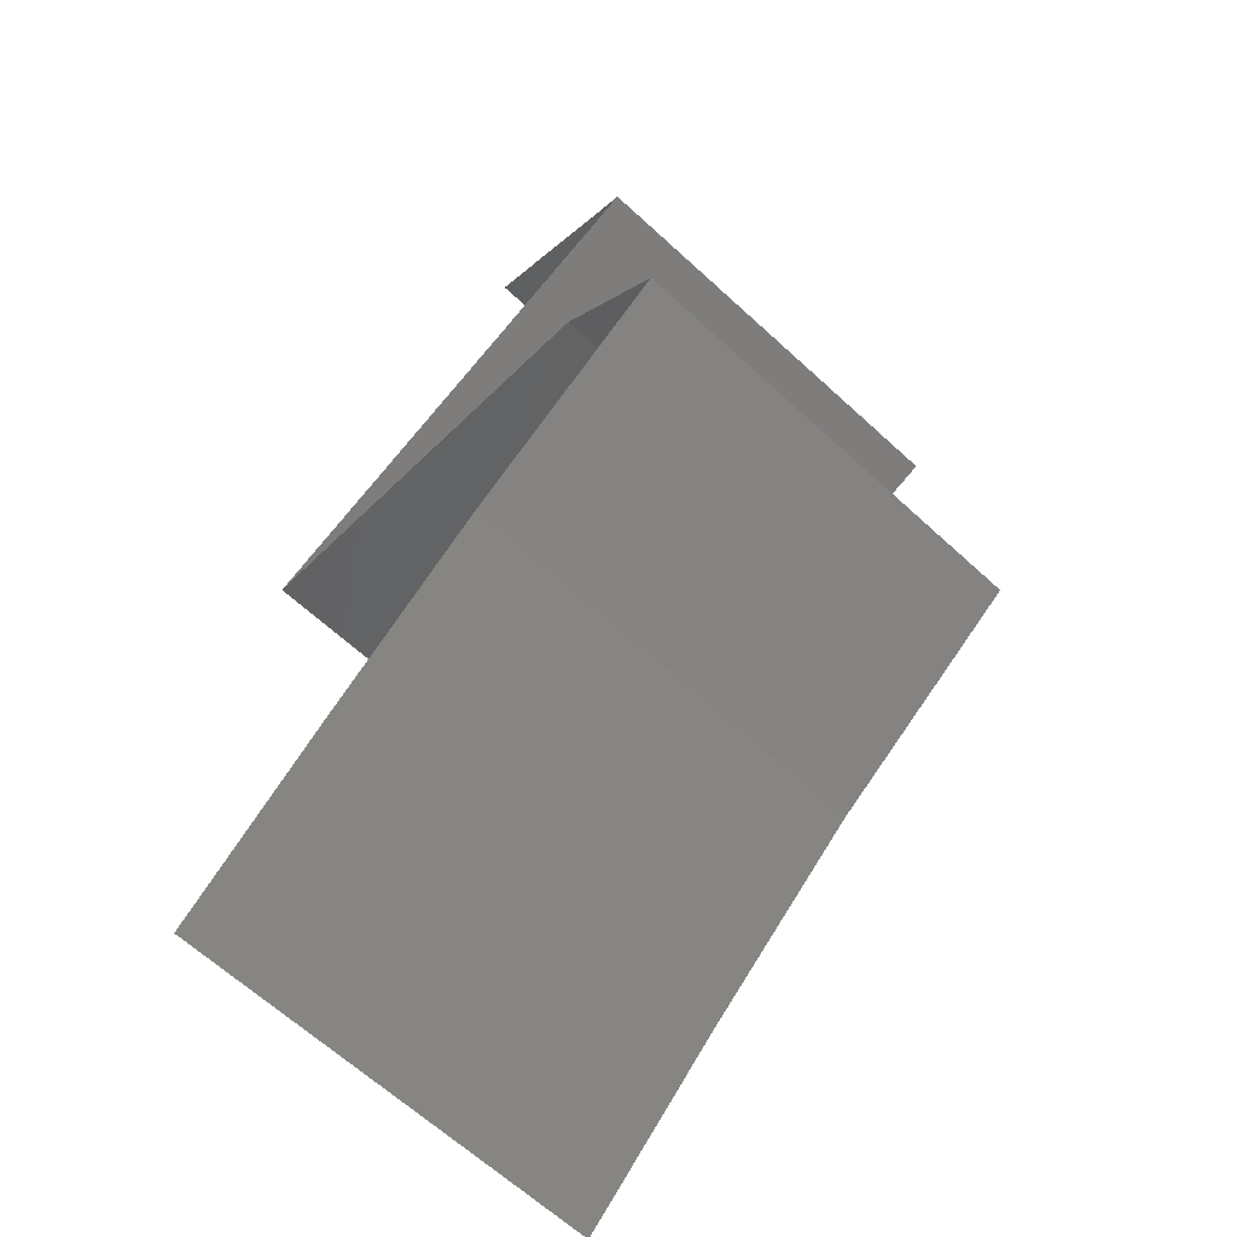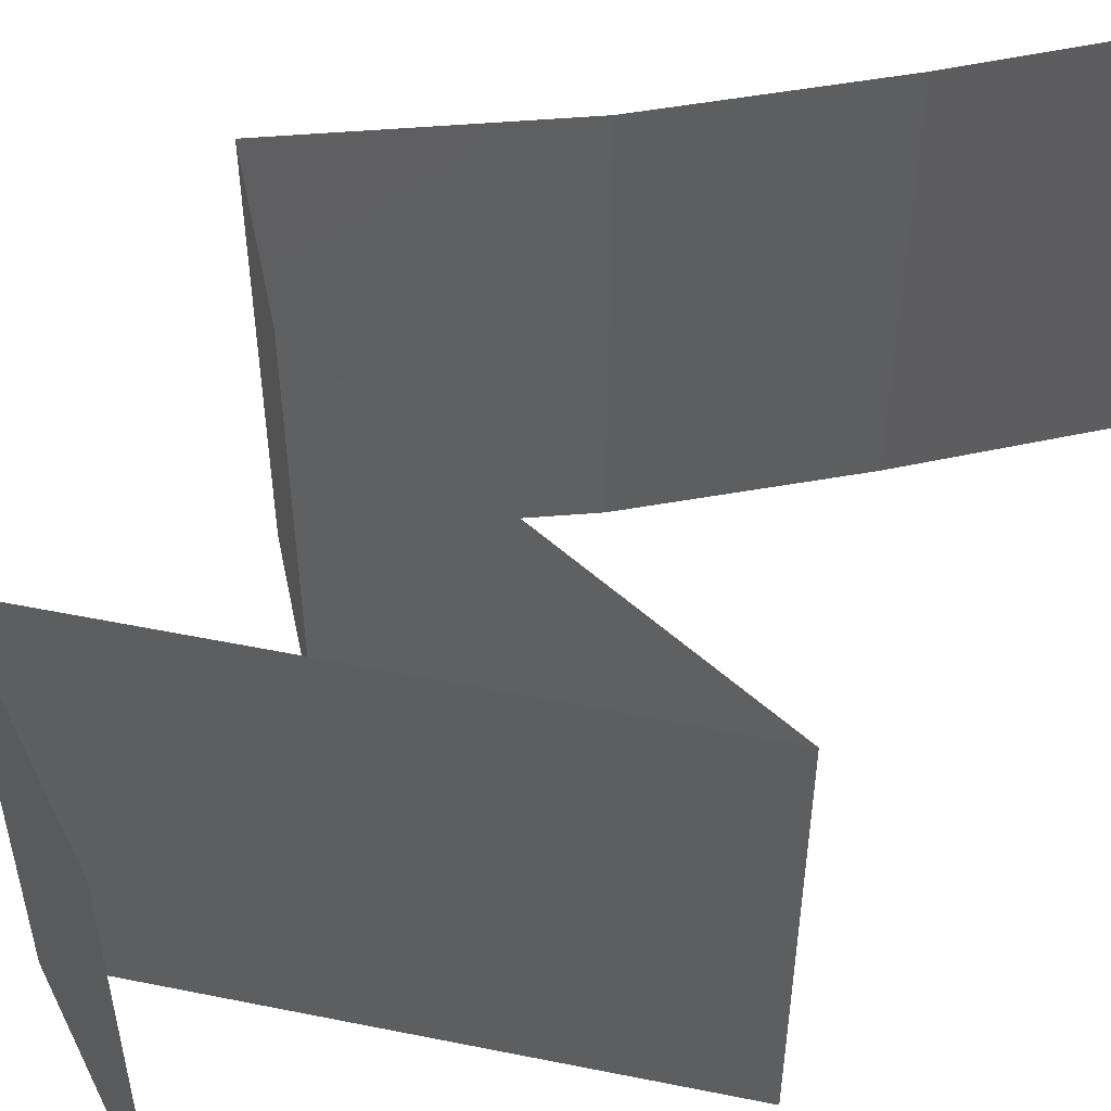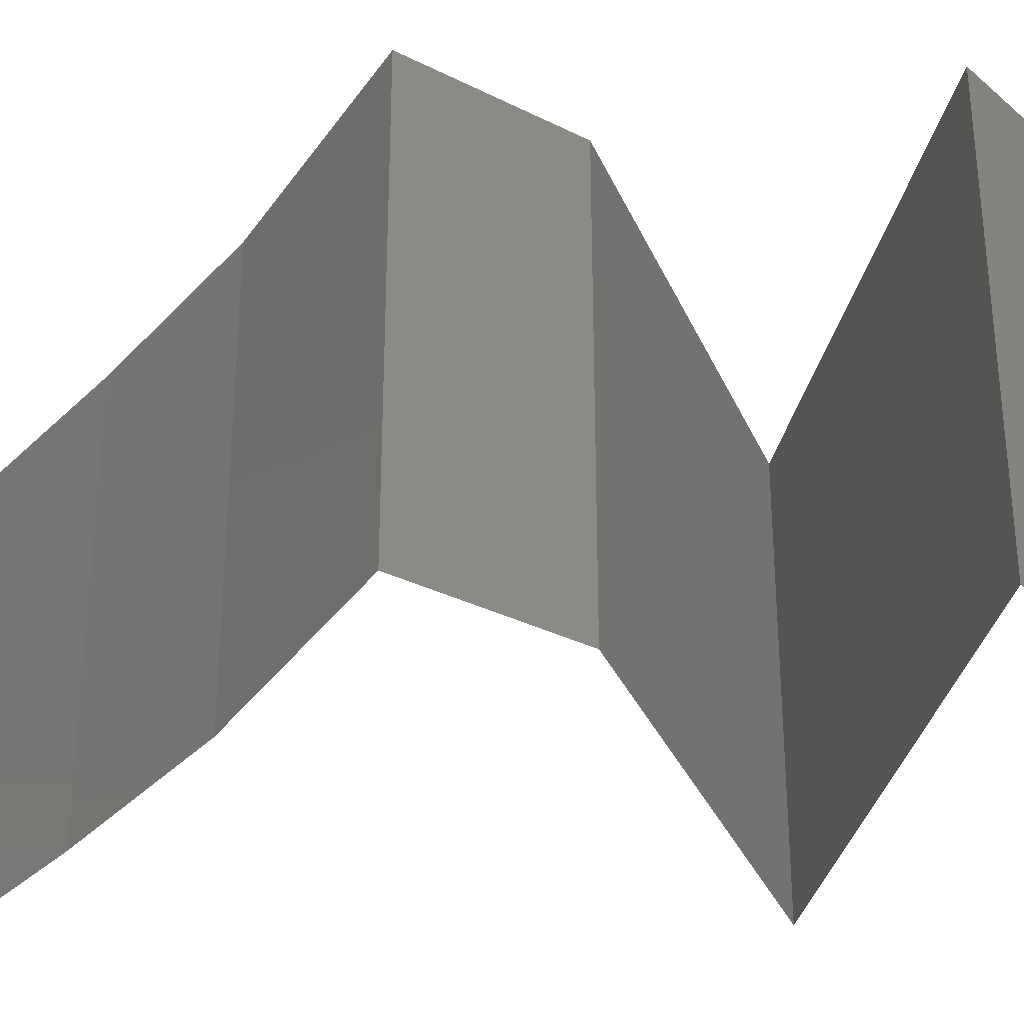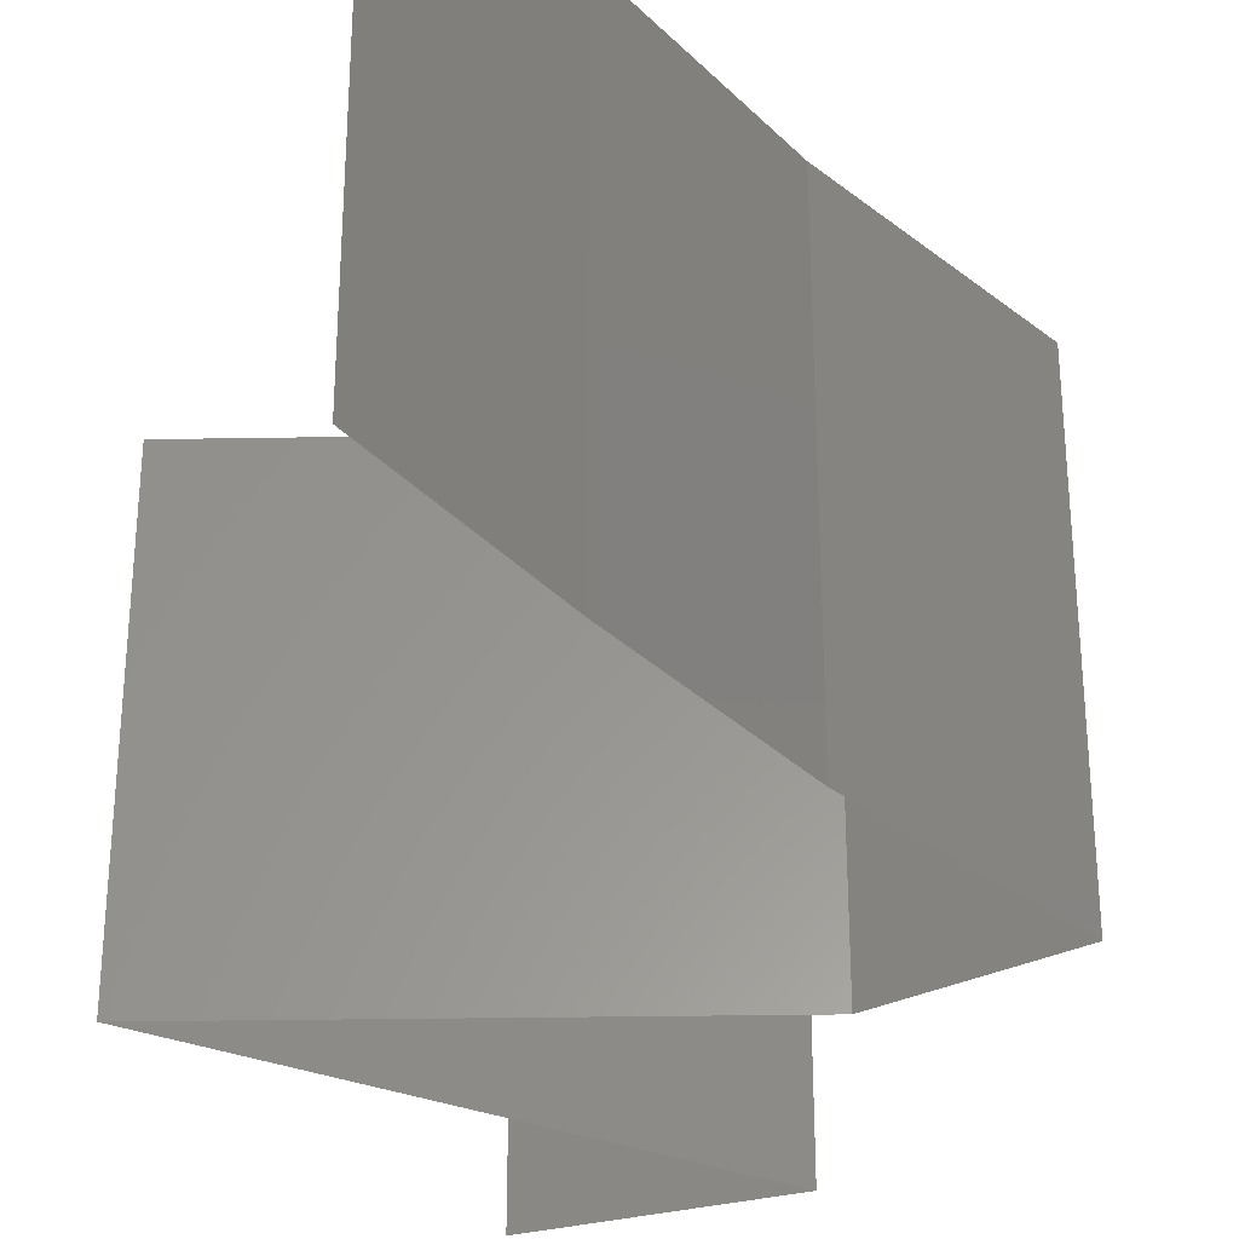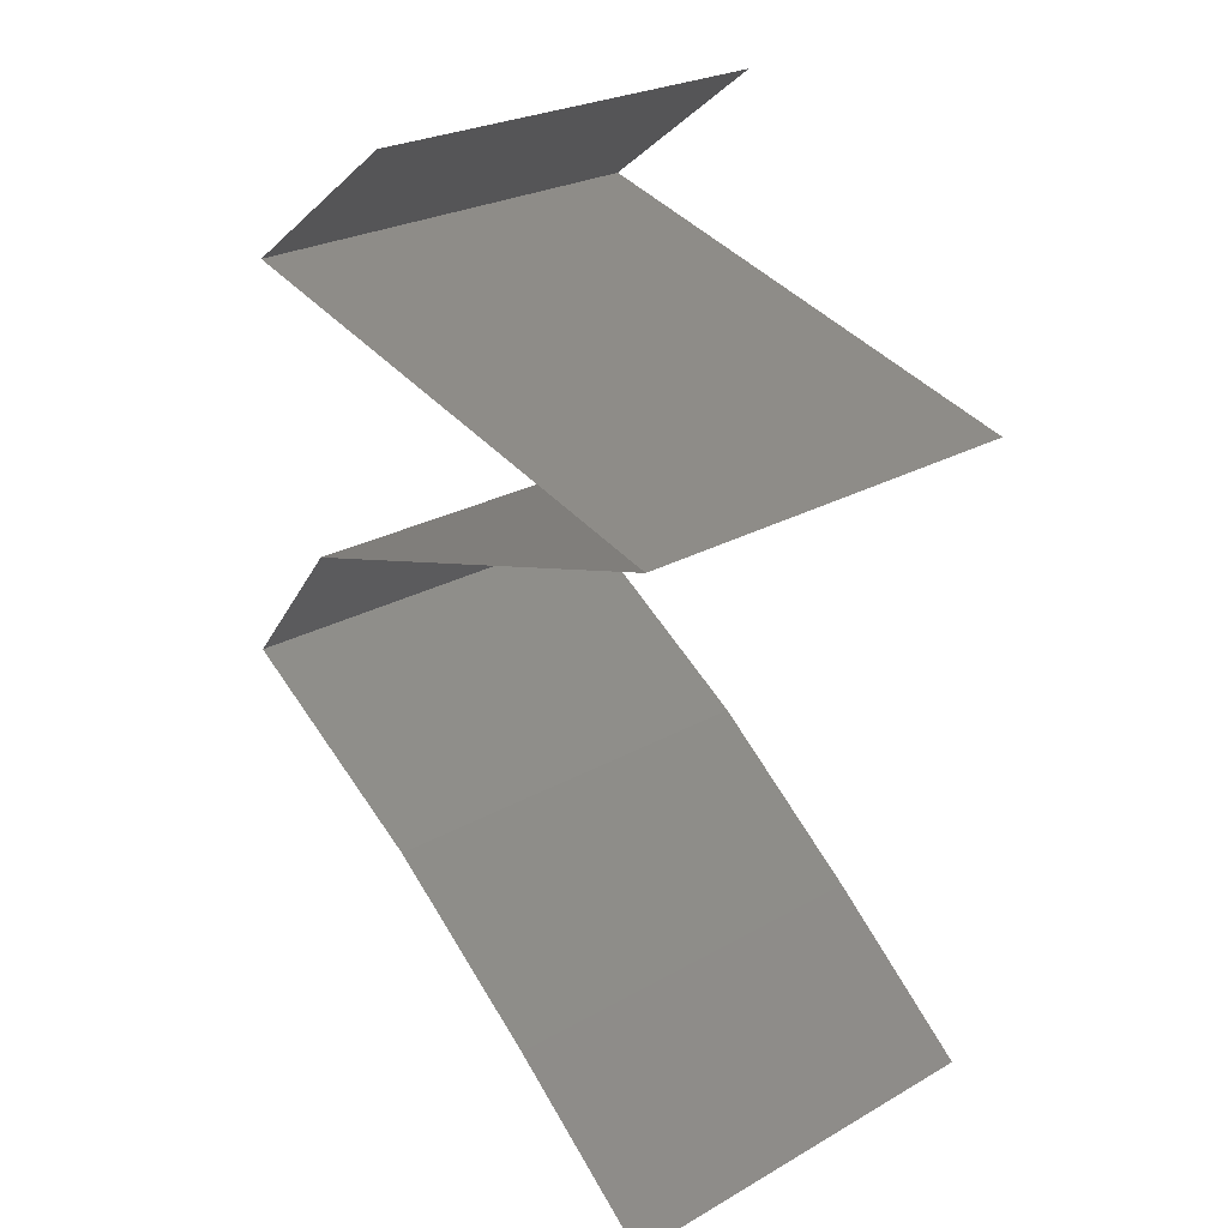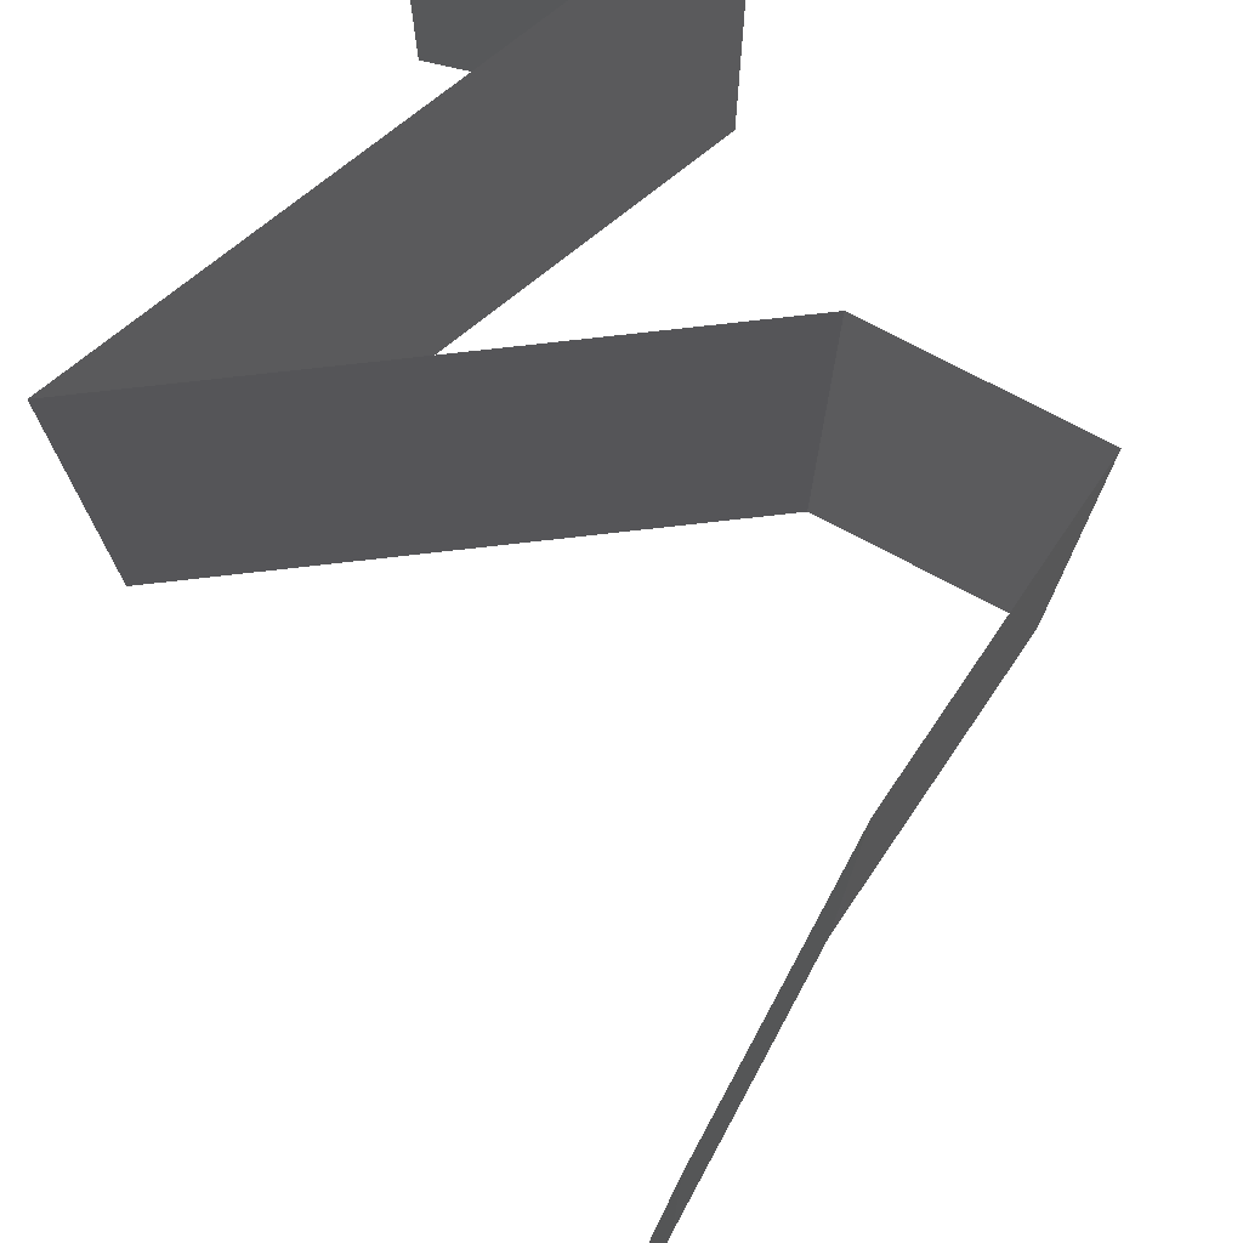
<metadata>
{"format":"stl","ext":"stl","renderer":"f3d","projection":"perspective","resolution":1024,"background":"white","views":[{"elev":-66.1,"azim":47.5,"up":"+Y"},{"elev":52.3,"azim":-152.8,"up":"+Z"},{"elev":-32.3,"azim":93.5,"up":"+Z"},{"elev":-31.2,"azim":-15.7,"up":"+Z"},{"elev":25.7,"azim":-132.0,"up":"+Y"},{"elev":76.4,"azim":-23.5,"up":"+Z"}]}
</metadata>
<code>
# stl→obj: 50 verts, 74 faces
v 0.03546 0.05039 0
v 0.04391 0.04409 0
v 0.03969 0.04724 0.005494
v 0.04391 0.04409 0.02
v 0.03546 0.05039 0.02
v 0.03969 0.04724 0.01448
v 0.03546 0.05039 0.01
v 0.04391 0.04409 0.01
v 0.02813 0.03989 0.02
v 0.03602 0.04199 0.02
v 0.03208 0.04094 0.01245
v 0.03208 0.04094 0.004964
v 0.0264 0.03943 0.006866
v 0.03775 0.04245 0.006866
v 0.03853 0.04266 0.01379
v 0.02024 0.03779 0.01
v 0.02024 0.03779 0.02
v 0.02562 0.03923 0.01379
v 0.02024 0.03779 0
v 0.03602 0.04199 0
v 0.02813 0.03989 0
v 0.04082 0.03149 0.01
v 0.04082 0.03149 0.02
v 0.03293 0.03391 0.01191
v 0.03053 0.03464 0.02
v 0.03053 0.03464 0
v 0.02725 0.03565 0.007415
v 0.04082 0.03149 0
v 0.03567 0.03307 0.005
v 0.02619 0.03597 0.01393
v 0.04588 0.0252 0
v 0.04588 0.0252 0.01
v 0.04335 0.02835 0.005
v 0.04335 0.02835 0.015
v 0.04588 0.0252 0.02
v 0.03588 0.0189 0
v 0.04088 0.02205 0.00602
v 0.03588 0.0189 0.02
v 0.04088 0.02205 0.01408
v 0.03588 0.0189 0.01
v 0.02787 0.0126 0.02
v 0.03188 0.01575 0.015
v 0.02787 0.0126 0
v 0.03188 0.01575 0.005
v 0.02787 0.0126 0.01
v 0.02416 0.009448 0.015
v 0.02046 0.006299 0
v 0.02046 0.006299 0.01
v 0.02416 0.009448 0.005
v 0.02046 0.006299 0.02
f 1 2 3
f 4 5 6
f 5 7 6
f 2 8 3
f 7 1 3
f 8 4 6
f 6 7 3
f 8 6 3
f 9 10 11
f 11 12 13
f 12 11 14
f 4 8 15
f 16 17 18
f 19 16 13
f 8 2 14
f 18 11 13
f 11 15 14
f 17 9 18
f 10 4 15
f 2 20 14
f 21 19 13
f 20 21 12
f 11 10 15
f 9 11 18
f 12 21 13
f 20 12 14
f 15 8 14
f 16 18 13
f 22 23 24
f 23 25 24
f 19 26 27
f 16 19 27
f 26 28 29
f 25 17 30
f 17 16 30
f 28 22 29
f 27 26 29
f 24 27 29
f 25 30 24
f 22 24 29
f 24 30 27
f 30 16 27
f 31 32 33
f 23 22 34
f 32 35 34
f 22 28 33
f 32 22 33
f 22 32 34
f 28 31 33
f 35 23 34
f 31 36 37
f 38 35 39
f 32 37 39
f 37 40 39
f 35 32 39
f 36 40 37
f 32 31 37
f 40 38 39
f 41 38 42
f 36 43 44
f 38 40 42
f 43 45 44
f 40 44 42
f 44 45 42
f 40 36 44
f 45 41 42
f 41 45 46
f 47 48 49
f 45 43 49
f 48 50 46
f 48 45 49
f 45 48 46
f 43 47 49
f 50 41 46

</code>
